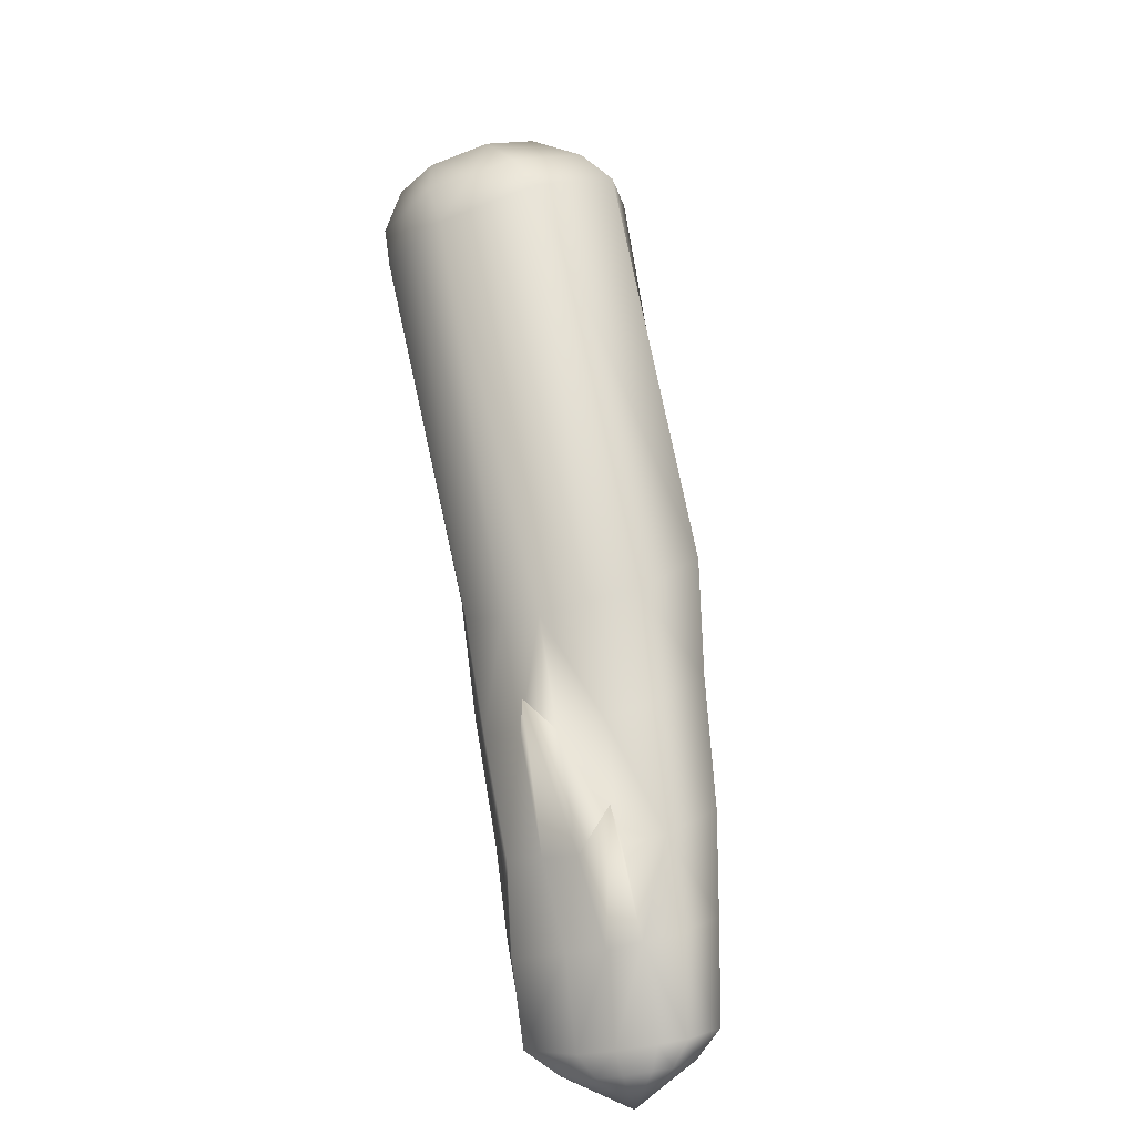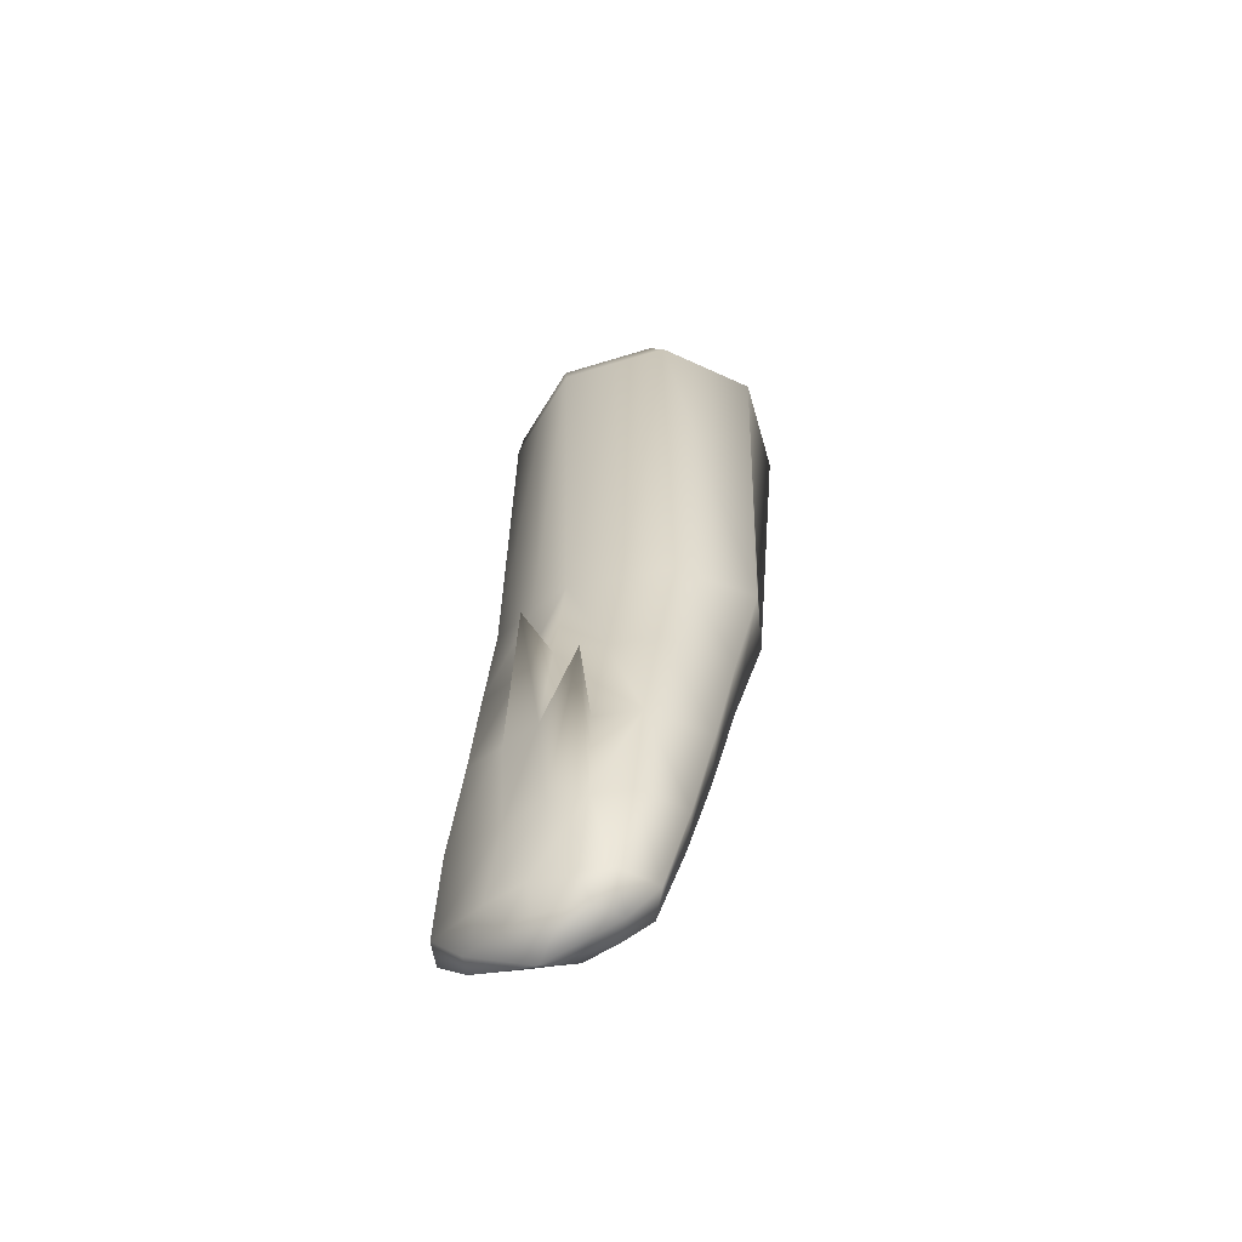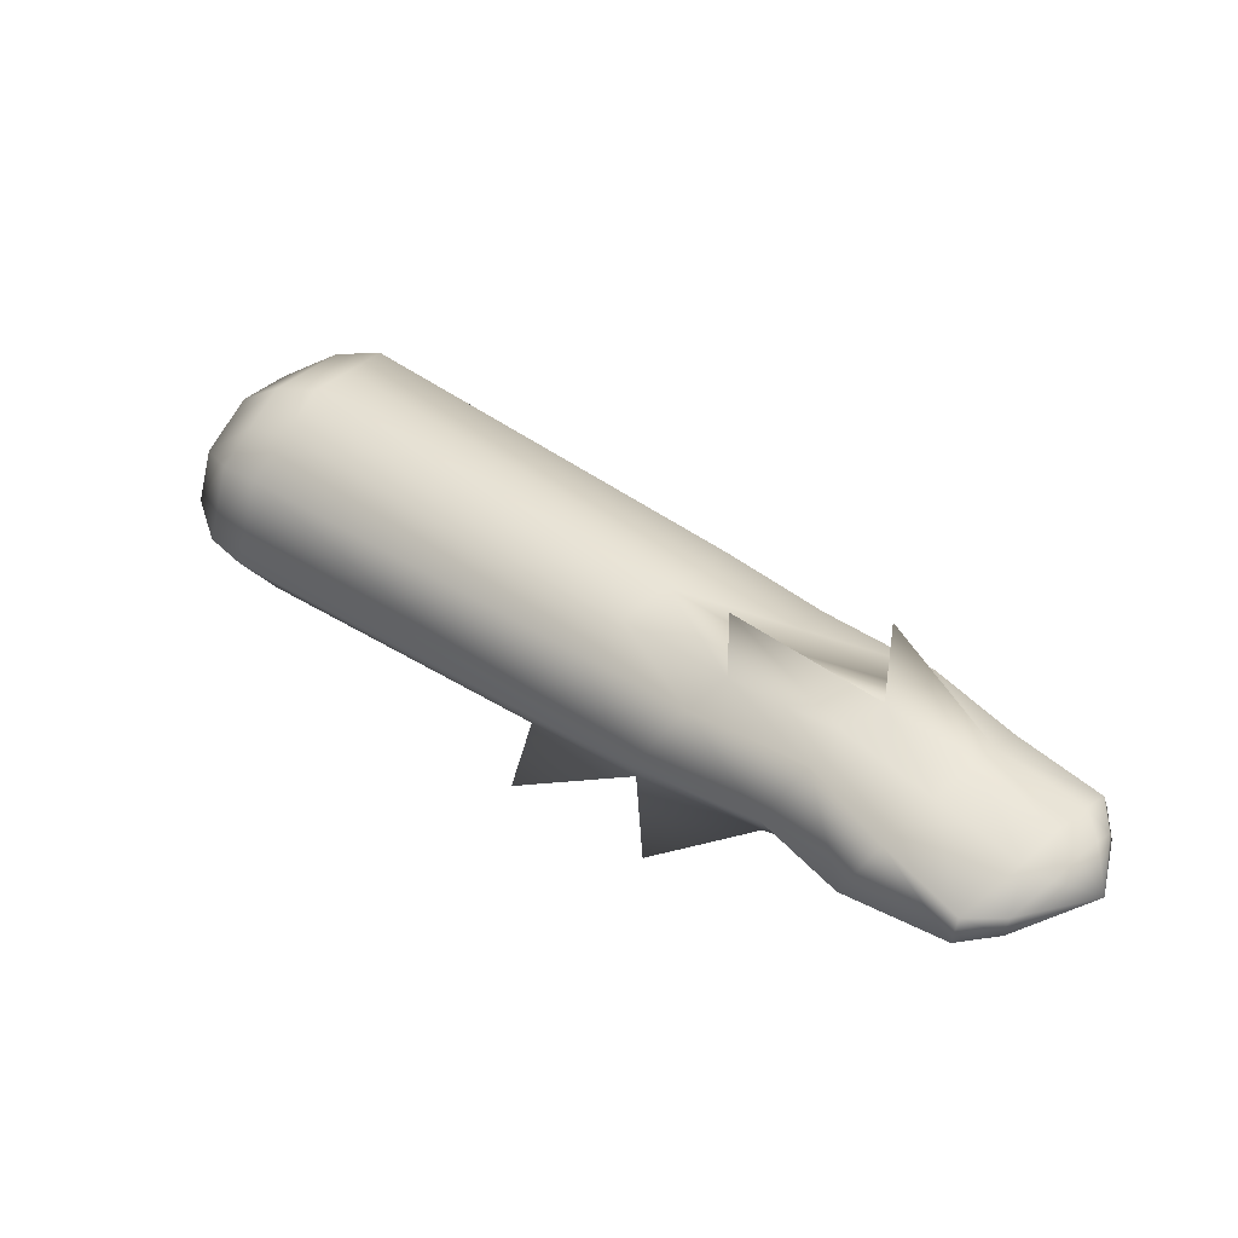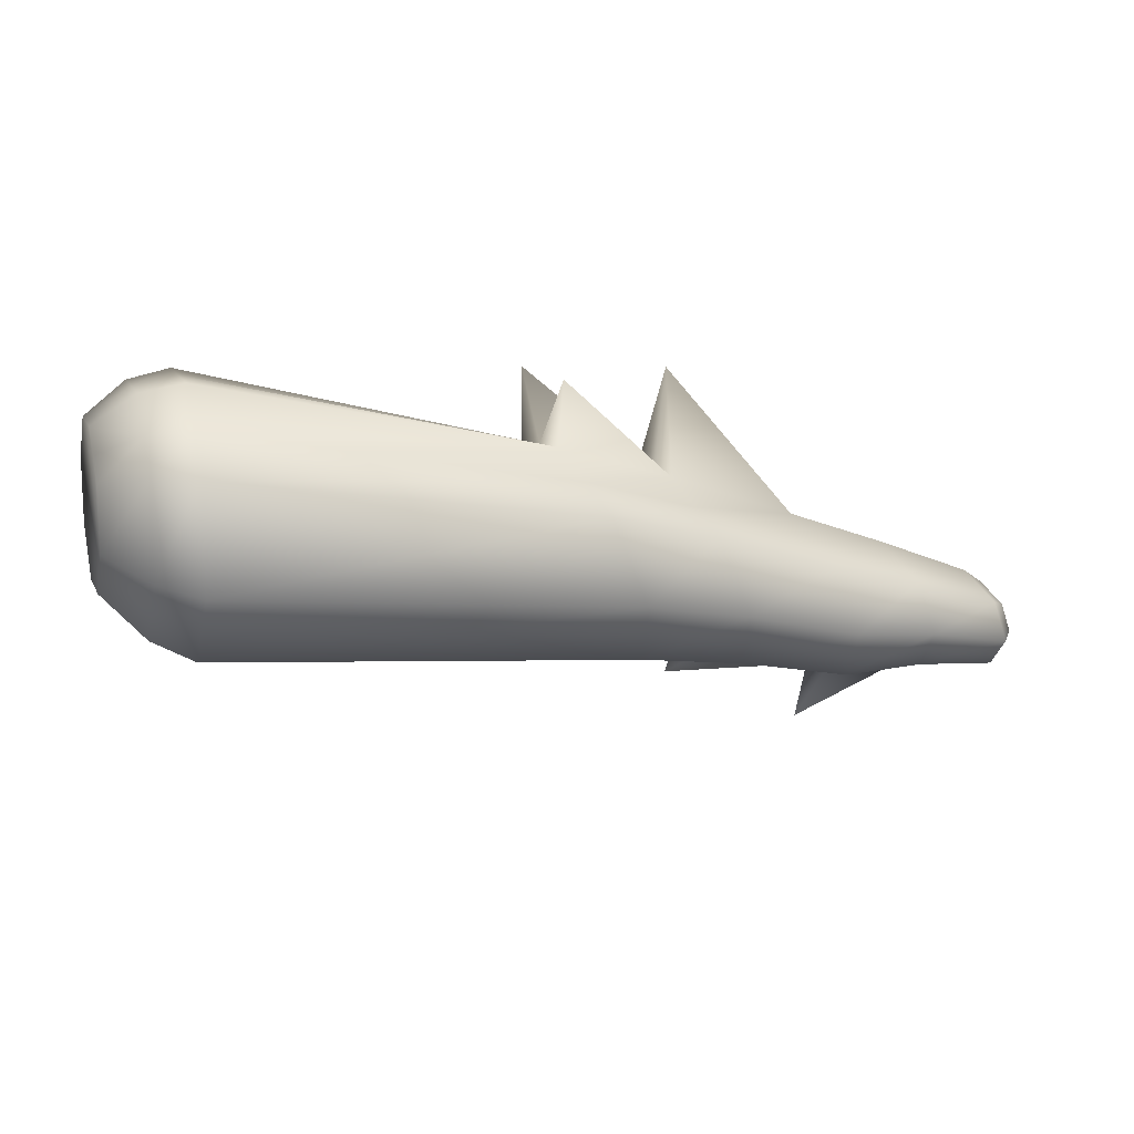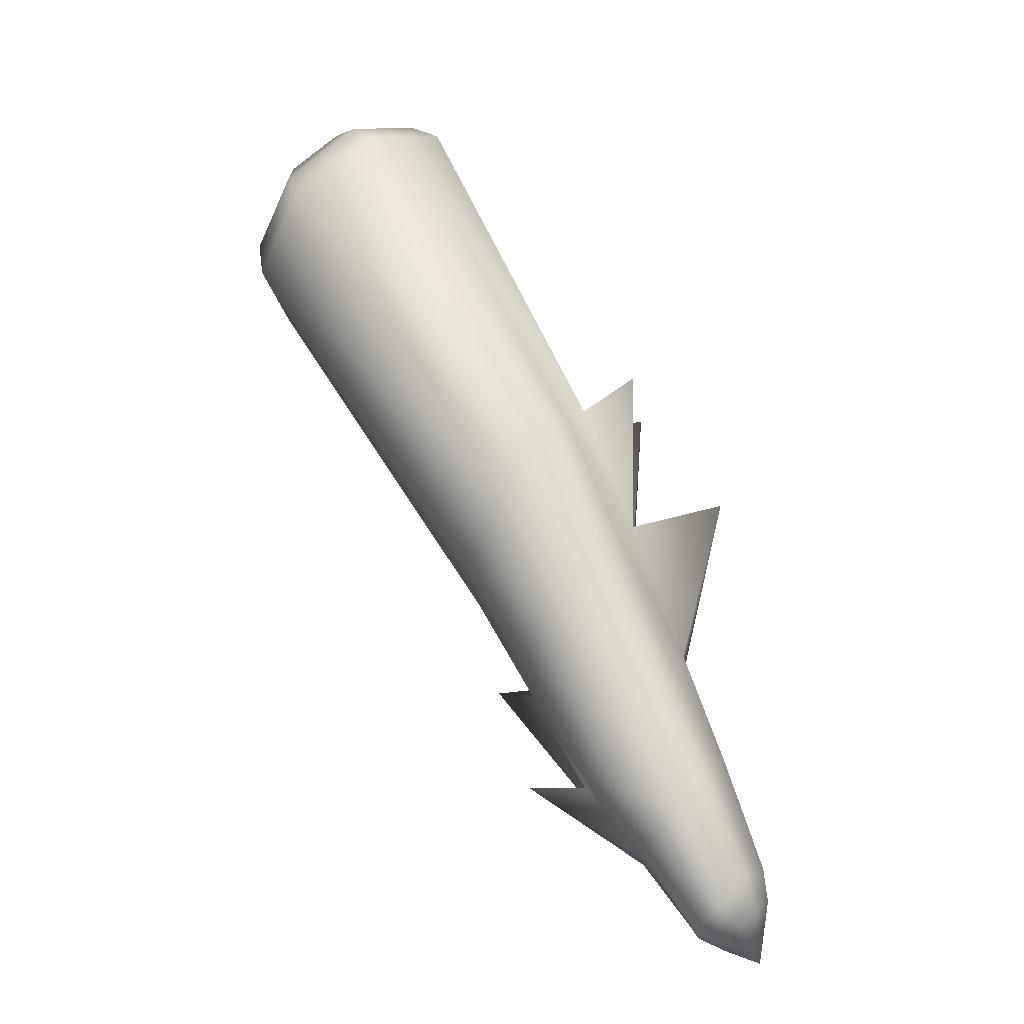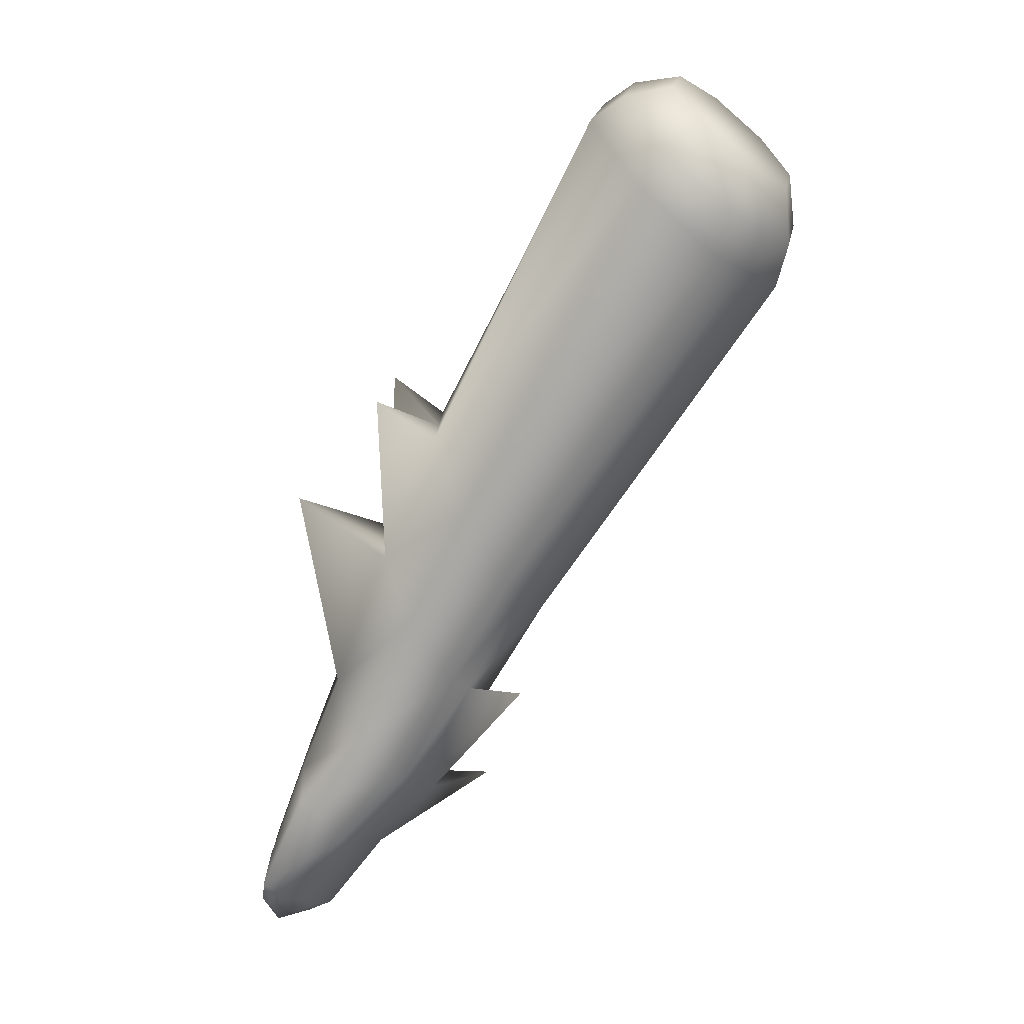
<metadata>
{"format":"obj","ext":"obj","renderer":"f3d","projection":"perspective","resolution":1024,"background":"white","views":[{"elev":52.8,"azim":-128.2,"up":"+Y"},{"elev":10.6,"azim":-114.5,"up":"+Y"},{"elev":11.5,"azim":-170.7,"up":"+Y"},{"elev":77.7,"azim":-160.5,"up":"+Z"},{"elev":36.9,"azim":-101.9,"up":"+Z"},{"elev":-42.0,"azim":75.9,"up":"+Z"}]}
</metadata>
<code>
g Lowerarml1
v -14.29 10.86 21.6
v -14.43 10.9 21.42
v -14.5 10.95 21.57
v -14.31 10.77 21.81
v -14.24 10.83 21.5
v -14.2 10.8 21.39
v -14.14 10.7 21.36
v -14.01 10.41 21.42
v -14.08 10.61 21.32
v -14.19 10.58 21.16
v -14.09 10.29 21.3
v -14.02 10.32 21.63
v -14.07 10.35 21.73
v -14.18 10.48 21.87
v -14.23 10.57 21.91
v -14.12 10.38 21.83
v -14.33 10.38 21.97
v -14.31 10.11 21.77
v -14.25 10.25 21.92
v -14.39 10.17 21.94
v -16.99 9.426 20.02
v -17.05 9.444 20.1
v -17.11 9.437 19.98
v -17.18 9.46 20.1
v -17.1 9.459 20.19
v -17.23 9.498 20.14
v -17.31 9.518 19.92
v -17.31 9.518 19.92
v -17.14 9.449 20.04
v -14.31 10.11 21.77
v -15.53 9.792 21.25
v -15.44 9.761 21.09
v -14.39 10.17 21.94
v -14.23 10.06 21.6
v -14.18 10.2 21.77
v -14.25 10.25 21.92
v -14.33 10.38 21.97
v -14.12 10.38 21.83
v -14.07 10.35 21.73
v -14.02 10.32 21.63
v -14.11 10.15 21.62
v -14.09 10.29 21.3
v -17.17 9.515 20.25
v -16.91 9.661 20.56
v -17.24 9.571 20.31
v -16.83 9.591 20.5
v -17.34 9.626 20.17
v -17.28 9.537 20.18
v -17.31 9.518 19.92
v -17.23 9.498 20.14
v -17.31 9.518 19.92
v -17.1 9.459 20.19
v -16.74 9.522 20.43
v -16.49 9.678 20.73
v -16.68 9.503 20.32
v -17.05 9.444 20.1
v -16.38 9.59 20.65
v -16.04 9.78 21.03
v -15.92 9.685 20.95
v -16.3 9.567 20.51
v -15.76 9.273 20.88
v -15.85 9.657 20.8
v -15.77 9.63 20.65
v -16.23 9.543 20.37
v -15.8 9.744 20.37
v -16.24 9.65 20.13
v -16.62 9.482 20.21
v -16.51 9.474 19.98
v -16.99 9.426 20.02
v -16.86 9.393 19.79
v -17.02 9.413 19.82
v -16.88 9.481 19.76
v -17.11 9.437 19.98
v -17.31 9.518 19.92
v -17.14 9.449 20.04
v -17.31 9.518 19.92
v -17.18 9.46 20.1
v -17.31 9.518 19.92
v -17.03 9.475 19.8
v -17.07 9.629 19.85
v -17.16 9.578 19.87
v -17.17 9.712 19.94
v -17.31 9.518 19.92
v -17.23 9.636 19.93
v -17.25 9.753 20.06
v -17.29 9.664 20.01
v -17.31 9.518 19.92
v -17.33 9.674 20.07
v -17.31 9.518 19.92
v -17.31 9.768 20.15
v -16.88 9.481 19.76
v -17.07 9.629 19.85
v -16.8 9.774 20.02
v -17.02 9.413 19.82
v -17.03 9.475 19.8
v -17.16 9.578 19.87
v -17.31 9.518 19.92
v -17.17 9.712 19.94
v -17.23 9.636 19.93
v -16.91 9.868 20.11
v -16.97 9.886 20.22
v -17.25 9.753 20.06
v -16.63 10.02 20.21
v -16.52 9.935 20.13
v -16.64 10.25 20.33
v -17.31 9.768 20.15
v -16.12 10.26 20.36
v -16.12 10.05 20.34
v -16.7 10.05 20.35
v -16.24 10.15 20.42
v -15.88 10.29 20.62
v -16.31 10.18 20.57
v -16.77 10.07 20.48
v -15.96 10.32 20.78
v -14.6 10.91 21.38
v -16.39 10.2 20.72
v -14.67 10.96 21.54
v -16.05 10.35 20.94
v -16.76 9.963 20.73
v -16.36 10.09 21.01
v -17.04 9.82 20.52
v -16.01 10.23 21.26
v -14.7 10.8 21.9
v -14.52 10.81 21.88
v -14.58 10.48 22.06
v -14.42 10.52 22.03
v -17.03 9.905 20.33
v -17.32 9.699 20.29
v -17.34 9.626 20.17
v -17.24 9.571 20.31
v -17.33 9.674 20.07
v -17.31 9.518 19.92
v -17.28 9.537 20.18
v -17.17 9.515 20.25
v -14.42 10.7 21.14
v -15.61 10.08 20.48
v -15.75 10.19 20.55
v -14.36 10.85 21.27
v -14.52 10.85 21.21
v -14.28 10.72 21.21
v -14.32 10.54 21.08
v -15.39 9.851 20.61
v -14.21 10.21 21.25
v -15.8 9.744 20.37
v -16 9.959 20.27
v -16.24 9.65 20.13
v -16.41 9.848 20.06
v -16.51 9.474 19.98
v -16.65 9.653 19.89
v -16.86 9.393 19.79
v -14.21 10.21 21.25
v -15.36 9.731 20.93
v -15.39 9.851 20.61
v -15.27 9.481 20.99
v -14.19 10.58 21.16
v -14.32 10.54 21.08
v -14.28 10.72 21.21
v -14.08 10.61 21.32
v -14.14 10.7 21.36
v -14.36 10.85 21.27
v -14.42 10.7 21.14
v -14.2 10.8 21.39
v -14.43 10.9 21.42
v -14.52 10.85 21.21
v -14.6 10.91 21.38
v -14.5 10.95 21.57
v -14.31 10.77 21.81
v -14.52 10.81 21.88
v -14.42 10.52 22.03
v -14.23 10.57 21.91
v -14.48 10.32 22
v -14.58 10.48 22.06
v -14.7 10.8 21.9
v -15.8 9.999 21.39
v -15.66 9.896 21.32
v -16.01 10.23 21.26
v -16.16 9.875 21.1
v -16.36 10.09 21.01
v -15.47 9.579 21.35
v -16.59 9.765 20.8
v -16.76 9.963 20.73
v -17.04 9.82 20.52
v -17.32 9.699 20.29
v -15.36 9.731 20.93
v -15.27 9.481 20.99
v -15.77 9.63 20.65
v -16.7 10.05 20.35
v -16.64 10.25 20.33
v -16.97 9.886 20.22
f 1 2 3
f 3 4 1
f 2 1 5
f 4 5 1
f 2 5 6
f 5 7 6
f 5 8 7
f 4 8 5
f 7 8 9
f 10 9 8
f 11 10 8
f 12 11 8
f 8 13 12
f 8 4 13
f 13 4 14
f 14 4 15
f 13 14 16
f 17 14 15
f 17 16 14
f 18 19 20
f 21 22 23
f 24 22 25
f 25 26 24
f 26 27 24
f 24 28 29
f 30 31 32
f 31 30 33
f 32 34 30
f 34 35 30
f 35 36 30
f 33 36 37
f 38 37 36
f 35 38 36
f 38 35 39
f 35 40 39
f 40 35 41
f 35 34 41
f 42 40 41
f 34 42 41
f 43 44 45
f 44 43 46
f 45 47 48
f 47 49 48
f 43 48 50
f 48 51 50
f 50 52 43
f 52 46 43
f 46 52 53
f 54 46 53
f 53 52 55
f 55 52 56
f 53 57 54
f 58 54 57
f 57 59 58
f 53 60 57
f 60 53 55
f 57 61 59
f 60 61 57
f 59 61 62
f 62 61 63
f 63 61 64
f 64 61 60
f 64 65 63
f 65 64 66
f 67 64 60
f 67 66 64
f 60 55 67
f 66 67 68
f 55 69 67
f 67 69 68
f 69 55 56
f 68 69 70
f 70 69 71
f 71 72 70
f 69 73 71
f 73 74 71
f 56 75 73
f 75 76 73
f 56 77 75
f 71 78 79
f 79 80 72
f 81 82 80
f 81 83 84
f 84 85 82
f 85 84 86
f 84 87 86
f 85 86 88
f 86 89 88
f 88 90 85
f 91 92 93
f 91 94 95
f 92 95 96
f 95 97 96
f 98 96 99
f 98 100 92
f 92 100 93
f 98 101 100
f 102 101 98
f 103 93 100
f 93 103 104
f 101 105 100
f 100 105 103
f 106 101 102
f 103 107 104
f 104 107 108
f 103 105 109
f 108 107 110
f 110 107 103
f 109 110 103
f 111 108 110
f 110 109 112
f 112 111 110
f 113 112 109
f 101 113 109
f 111 112 114
f 115 111 114
f 116 114 112
f 112 113 116
f 114 117 115
f 3 115 117
f 114 116 118
f 117 114 118
f 119 116 113
f 119 120 116
f 120 118 116
f 121 119 113
f 120 122 118
f 122 117 118
f 122 123 117
f 124 117 123
f 117 124 3
f 125 126 124
f 121 113 127
f 113 101 127
f 127 128 121
f 101 106 127
f 128 127 106
f 129 128 106
f 129 130 128
f 129 106 131
f 131 132 129
f 133 134 130
f 135 136 137
f 138 135 139
f 137 139 135
f 139 137 111
f 111 115 139
f 140 141 135
f 136 135 141
f 141 142 136
f 142 141 143
f 143 141 11
f 144 136 142
f 136 144 145
f 145 137 136
f 146 145 144
f 137 145 108
f 108 111 137
f 145 146 147
f 147 108 145
f 148 147 146
f 147 148 149
f 149 148 150
f 91 149 150
f 149 104 147
f 108 147 104
f 91 93 149
f 104 149 93
f 42 34 151
f 152 151 34
f 34 32 152
f 151 152 153
f 32 154 152
f 63 153 152
f 153 63 65
f 155 42 156
f 156 157 155
f 157 158 155
f 158 157 159
f 160 159 157
f 161 160 157
f 159 160 162
f 160 163 162
f 164 163 160
f 163 164 165
f 165 166 163
f 167 166 168
f 168 169 167
f 169 170 167
f 169 37 170
f 171 37 169
f 171 33 37
f 172 171 169
f 173 172 168
f 171 31 33
f 173 174 172
f 172 175 171
f 31 171 175
f 175 172 174
f 174 173 176
f 59 31 175
f 58 175 174
f 175 58 59
f 176 177 174
f 174 177 58
f 177 176 178
f 59 179 31
f 31 179 32
f 32 179 62
f 62 179 59
f 62 154 32
f 63 154 62
f 178 180 177
f 180 178 181
f 177 180 54
f 54 58 177
f 181 44 180
f 44 181 182
f 182 45 44
f 45 182 183
f 180 44 46
f 46 54 180
f 184 185 186
f 187 188 189

</code>
